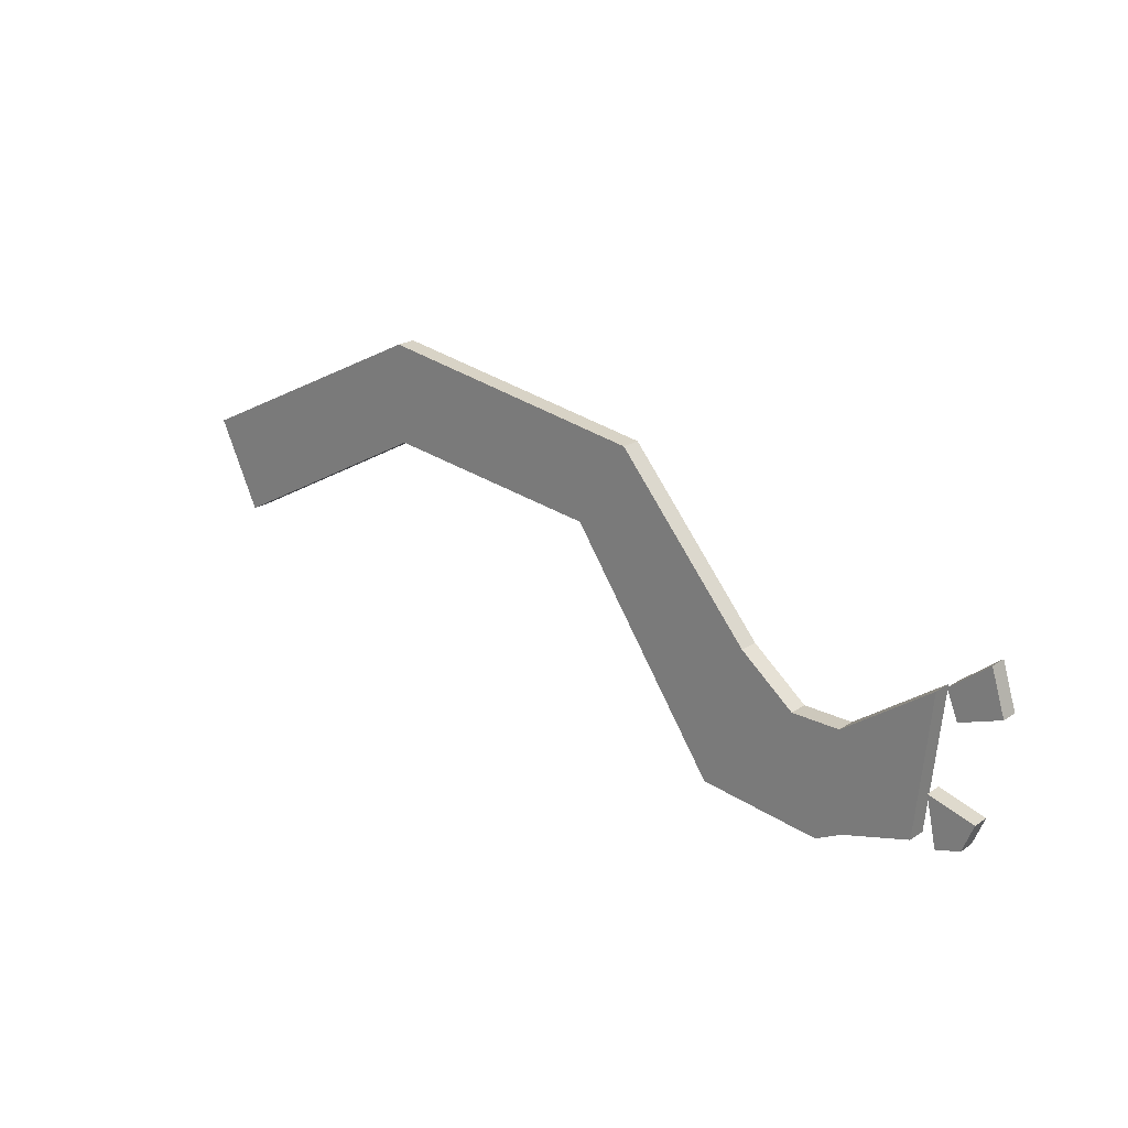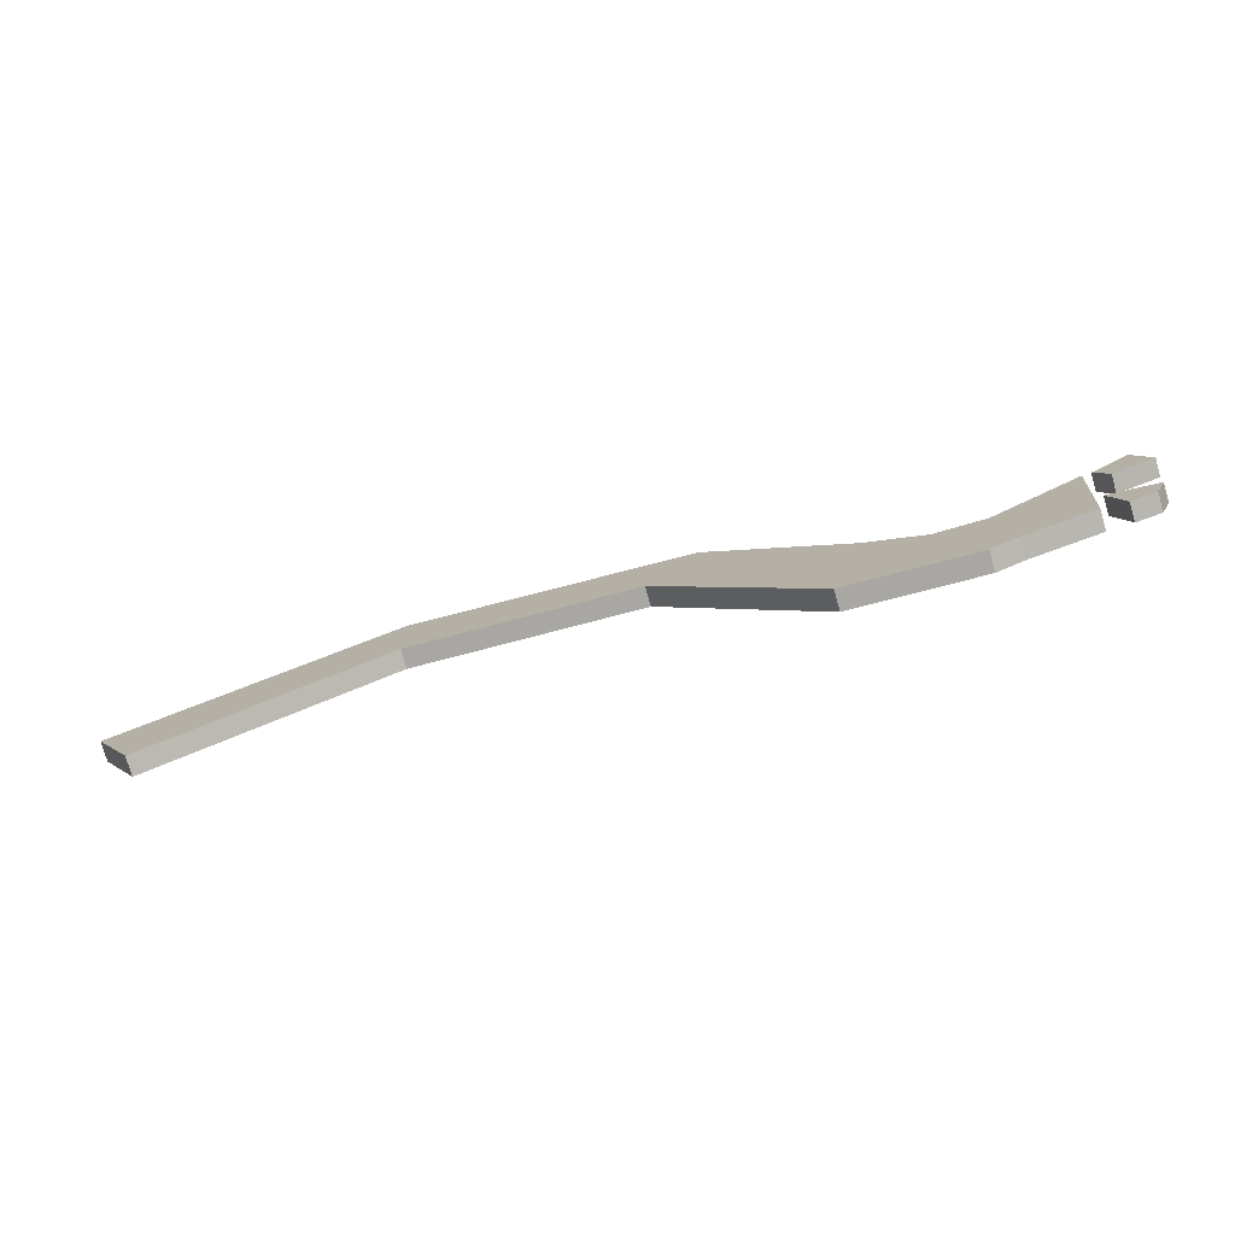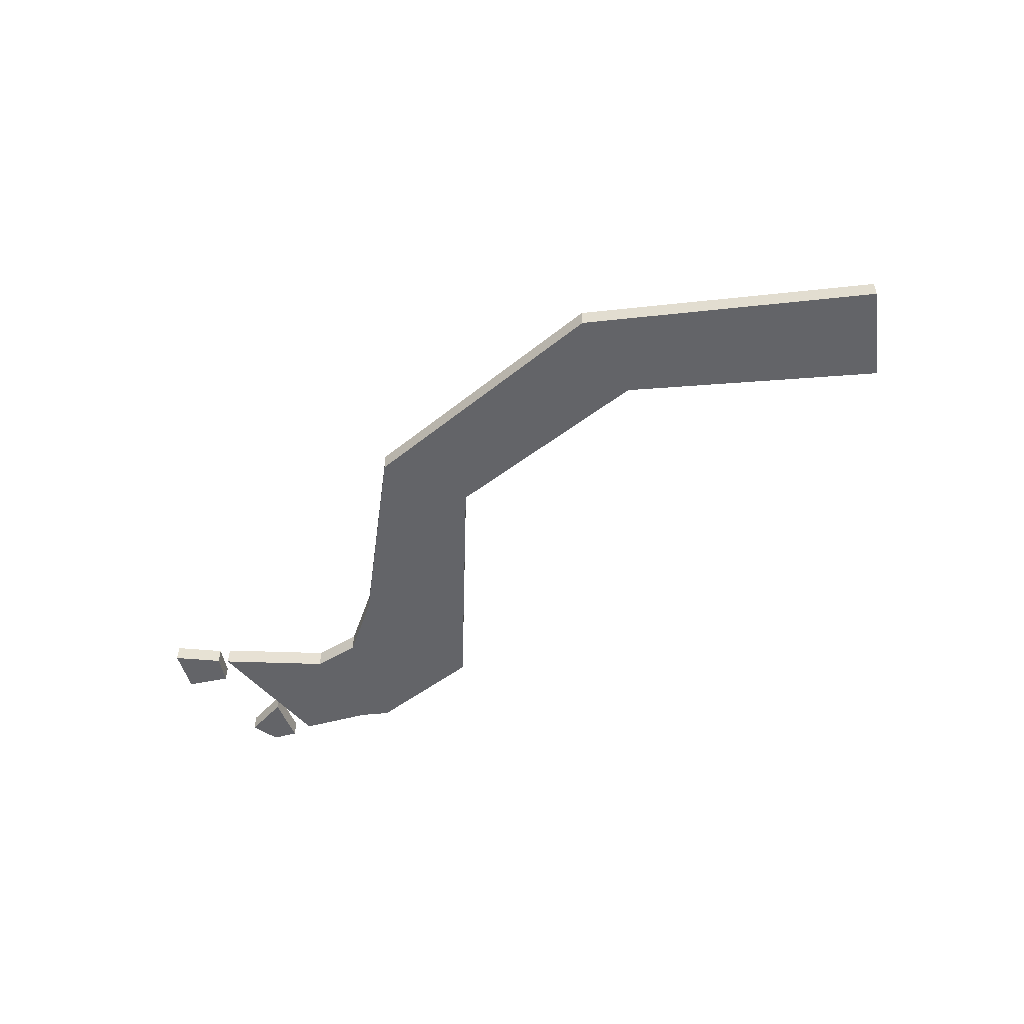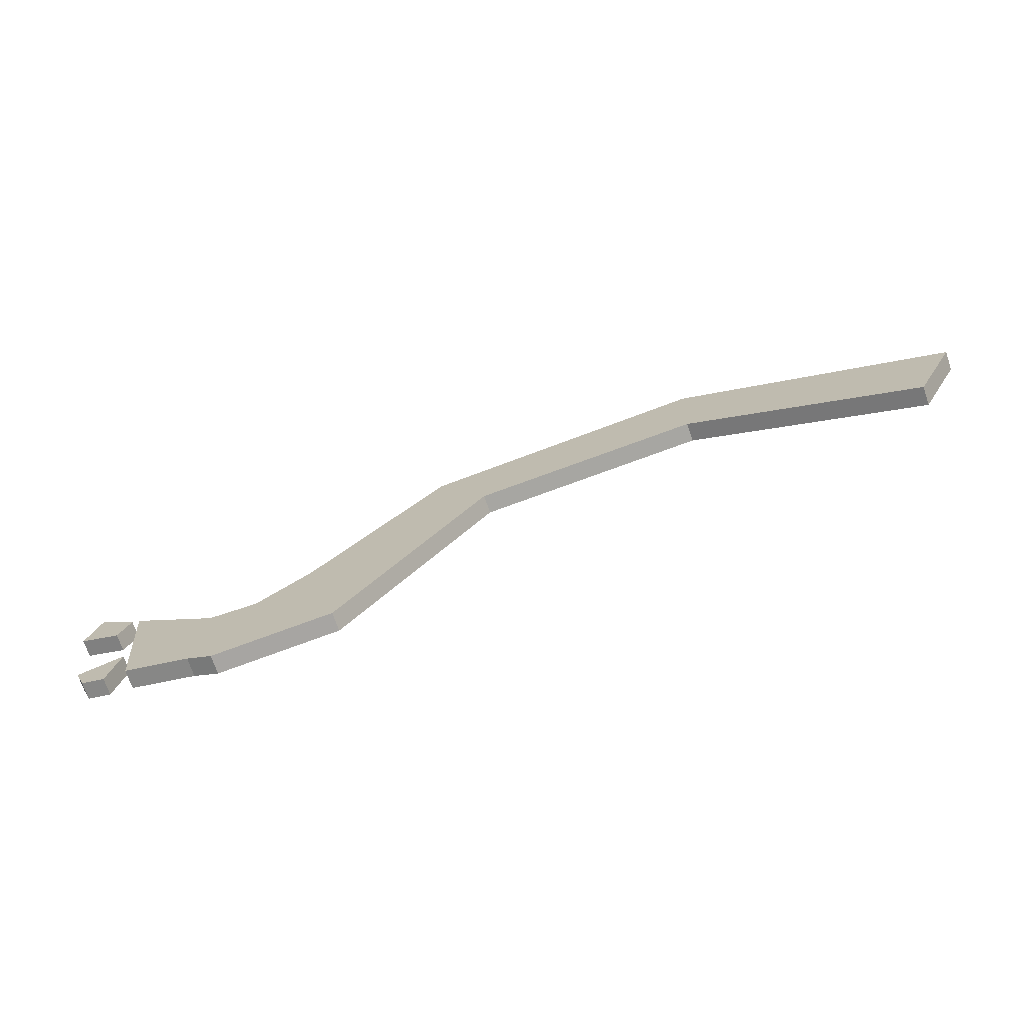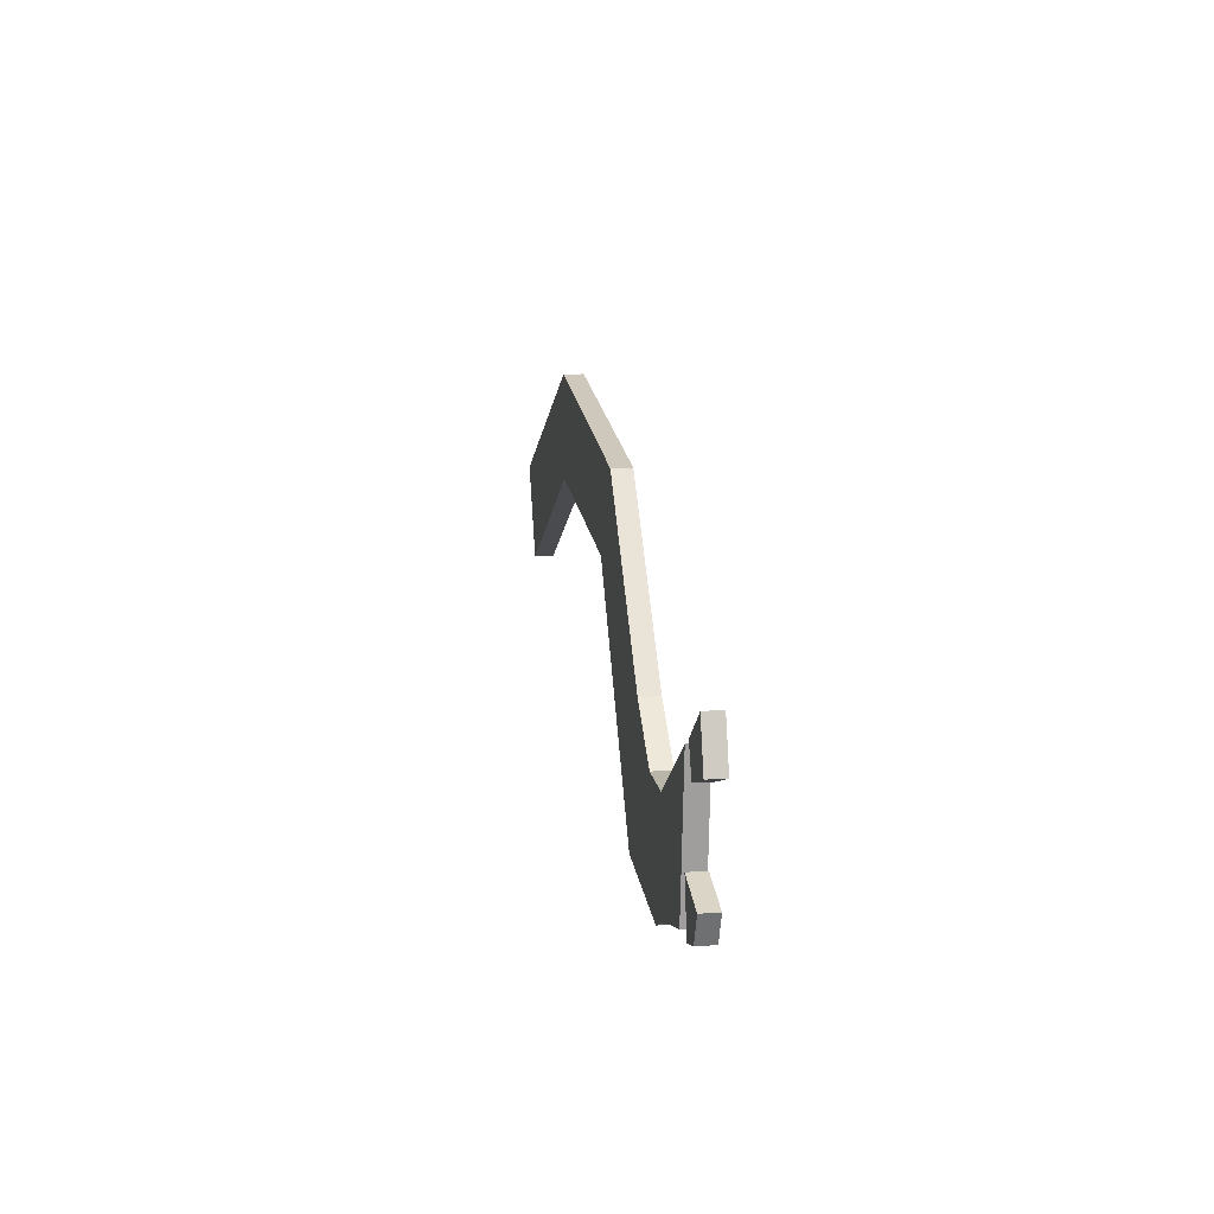
<metadata>
{"format":"obj","ext":"obj","renderer":"f3d","projection":"perspective","resolution":1024,"background":"white","views":[{"elev":22.1,"azim":-138.8,"up":"+Z"},{"elev":-77.7,"azim":-164.0,"up":"+Z"},{"elev":-51.3,"azim":33.2,"up":"+Y"},{"elev":-71.5,"azim":18.5,"up":"+Z"},{"elev":13.6,"azim":-98.9,"up":"+Z"}]}
</metadata>
<code>
o Cube
v -10.88 -0.4697 -3.343
v -10.88 0.4697 -3.343
v -11.27 -0.4697 -8.18
v -11.27 0.4697 -8.18
v -8.469 -0.4697 -3.342
v -8.469 0.4697 -3.342
v -9.966 -0.4697 -8.85
v -9.966 0.4697 -8.85
v -15.31 -0.4697 -0.1977
v -15.31 0.4697 -0.1977
v -14.62 -0.4697 -7.178
v -14.62 0.4697 -7.178
v -5.775 -0.4697 -1.233
v -5.775 0.4697 -1.233
v -3.973 -0.4697 -8.185
v -3.973 0.4697 -8.185
v 0.8861 -0.4697 6.424
v 0.8861 0.4697 6.424
v 3.378 -0.4697 2.305
v 3.378 0.4697 2.305
v 14.62 -0.4697 8.378
v 14.62 0.4697 8.378
v 14.45 -0.4697 3.567
v 14.45 0.4697 3.567
v 27.83 -0.4697 1.786
v 27.83 0.4697 1.786
v 25.74 -0.4697 -2.552
v 25.74 0.4697 -2.552
v -17.67 0.4259 1.636
v -17.67 -0.4259 1.636
v -18.36 0.4259 -0.4934
v -18.36 -0.4259 -0.4934
v -15.76 0.4259 0.101
v -15.76 -0.4259 0.101
v -16.33 0.4259 -1.259
v -16.33 -0.4259 -1.259
v -15.23 0.4259 -4.836
v -15.23 -0.4259 -4.836
v -17.51 0.4259 -5.475
v -17.51 -0.4259 -5.475
v -15.75 0.4259 -7.225
v -15.75 -0.4259 -7.225
v -16.95 0.4259 -6.868
v -16.95 -0.4259 -6.868
f 2 4 12 10
f 3 4 8 7
f 8 6 14 16
f 5 6 2 1
f 3 7 5 1
f 8 4 2 6
f 9 10 12 11
f 3 1 9 11
f 4 3 11 12
f 1 2 10 9
f 16 14 18 20
f 7 8 16 15
f 6 5 13 14
f 5 7 15 13
f 20 18 22 24
f 15 16 20 19
f 14 13 17 18
f 13 15 19 17
f 22 21 25 26
f 19 20 24 23
f 18 17 21 22
f 17 19 23 21
f 27 28 26 25
f 21 23 27 25
f 24 22 26 28
f 23 24 28 27
f 29 31 32 30
f 31 35 36 32
f 35 33 34 36
f 33 29 30 34
f 31 29 33 35
f 36 34 30 32
f 37 39 40 38
f 39 43 44 40
f 43 41 42 44
f 41 37 38 42
f 39 37 41 43
f 44 42 38 40

</code>
